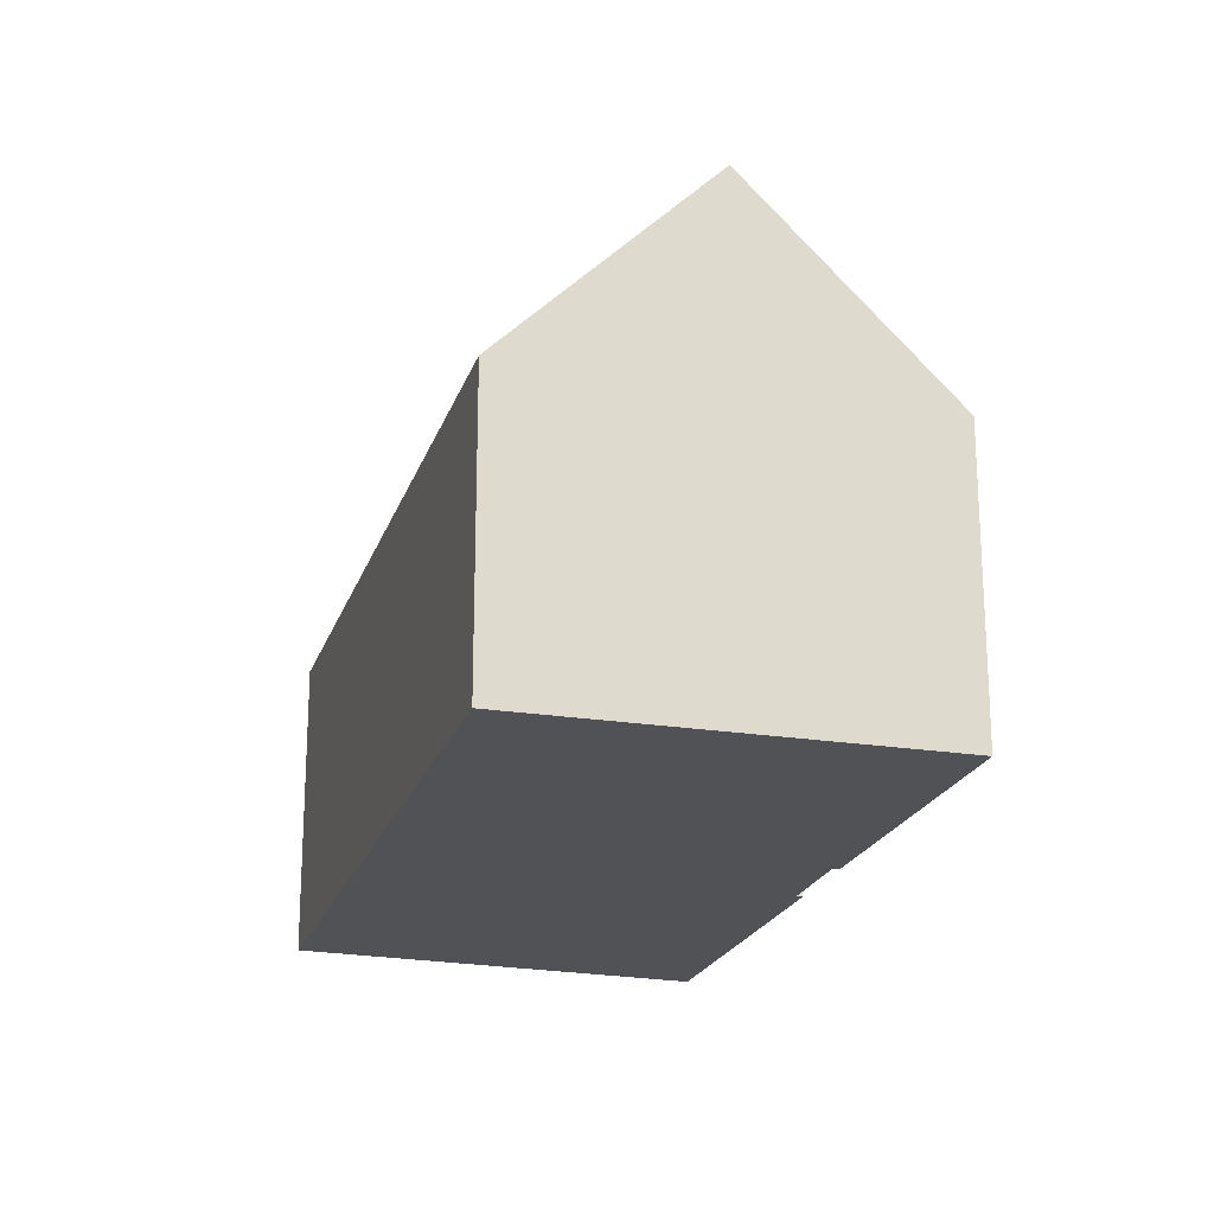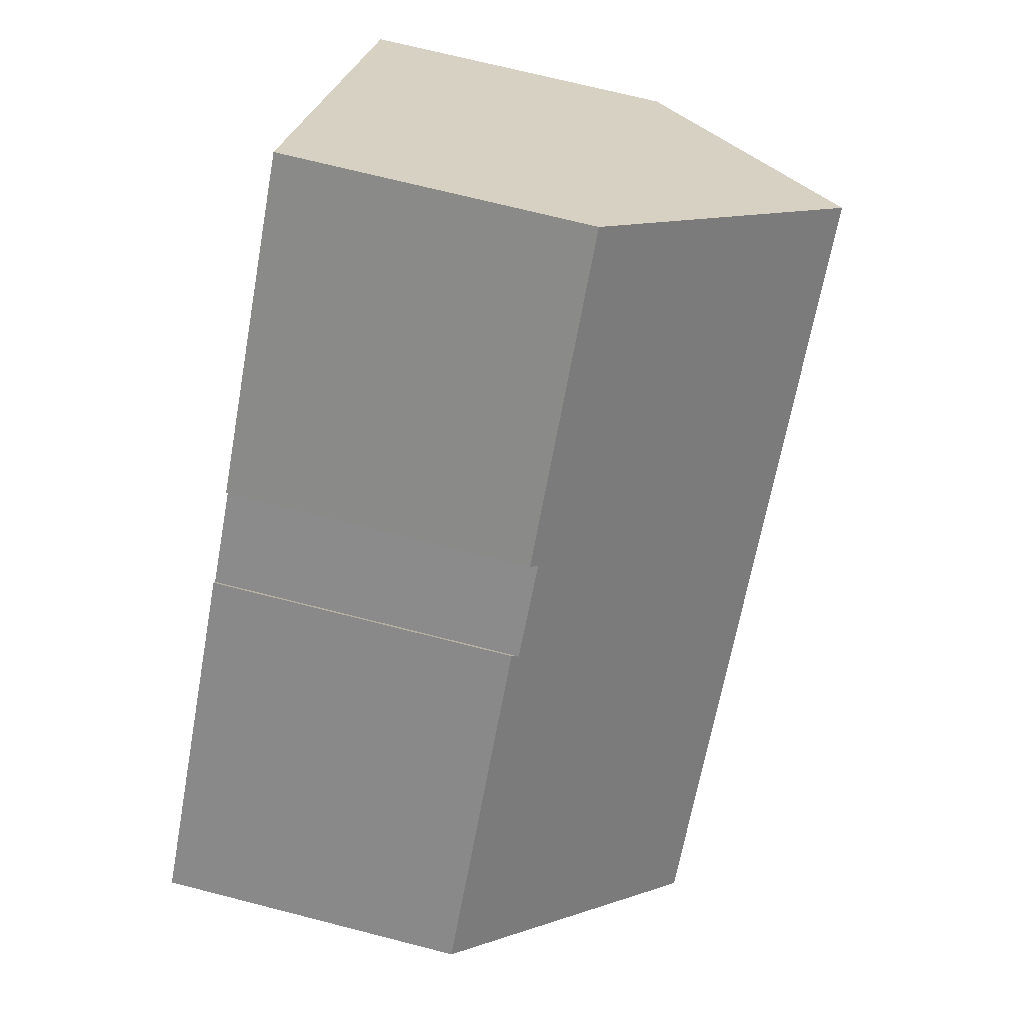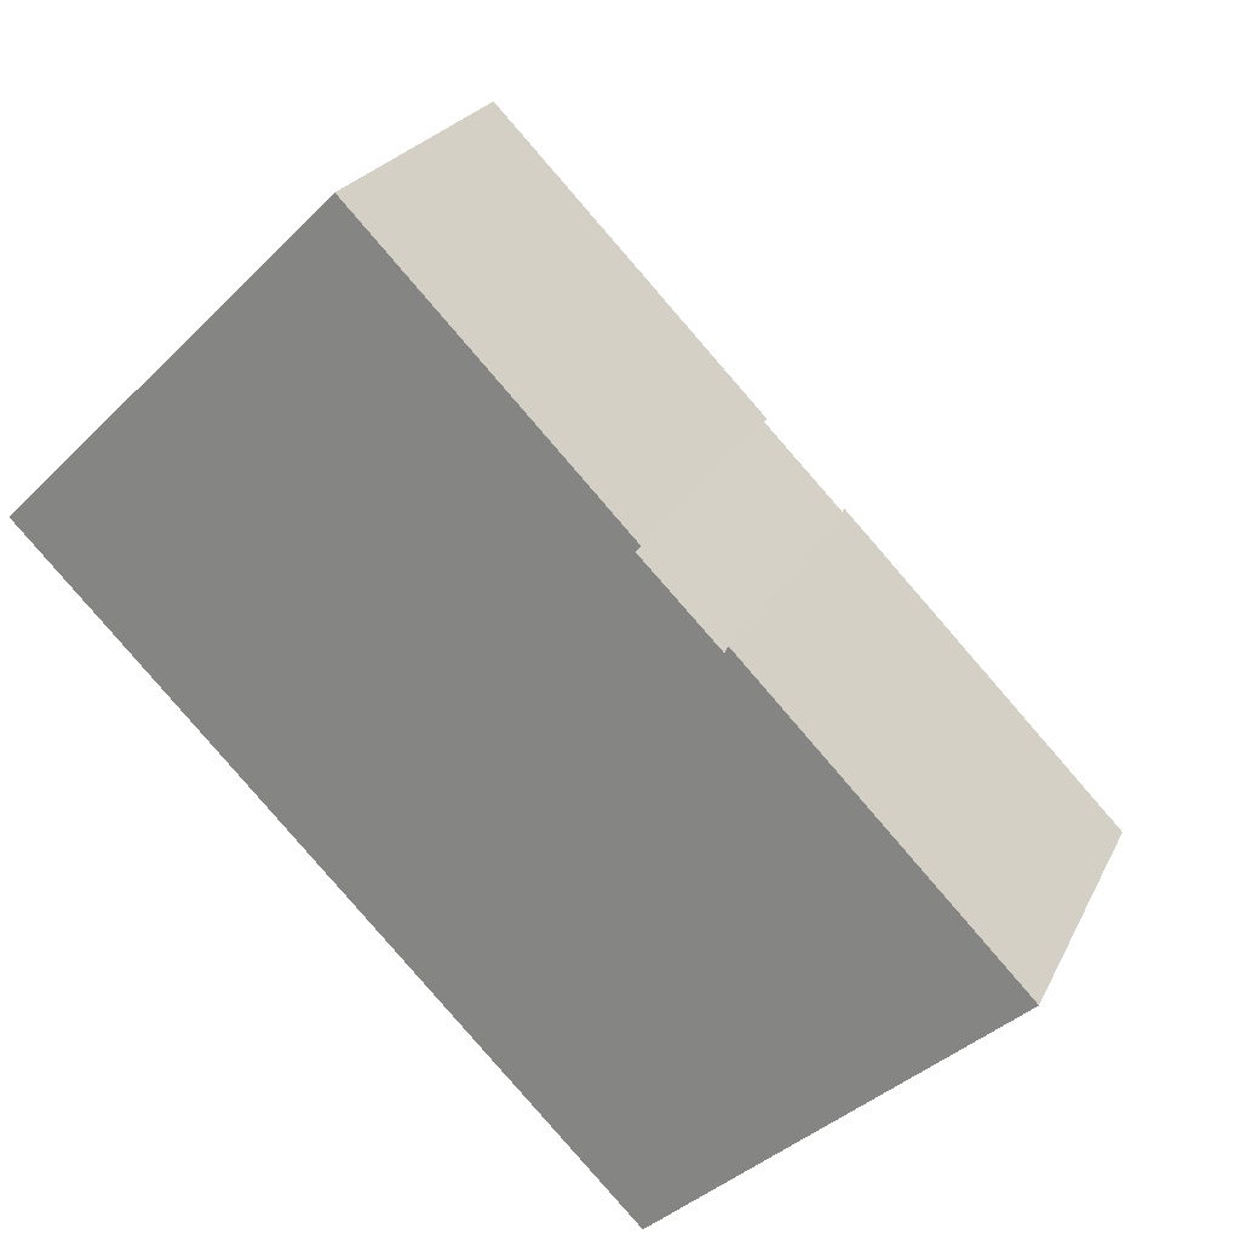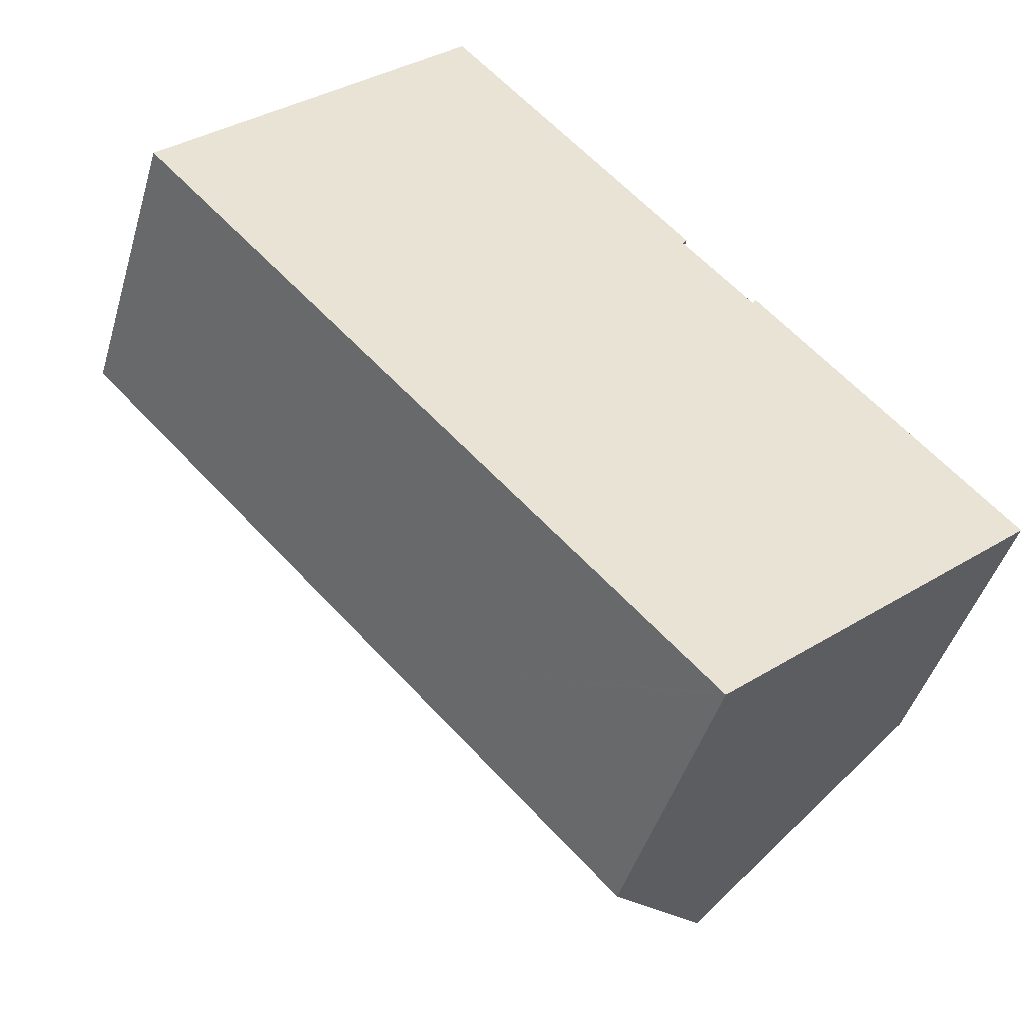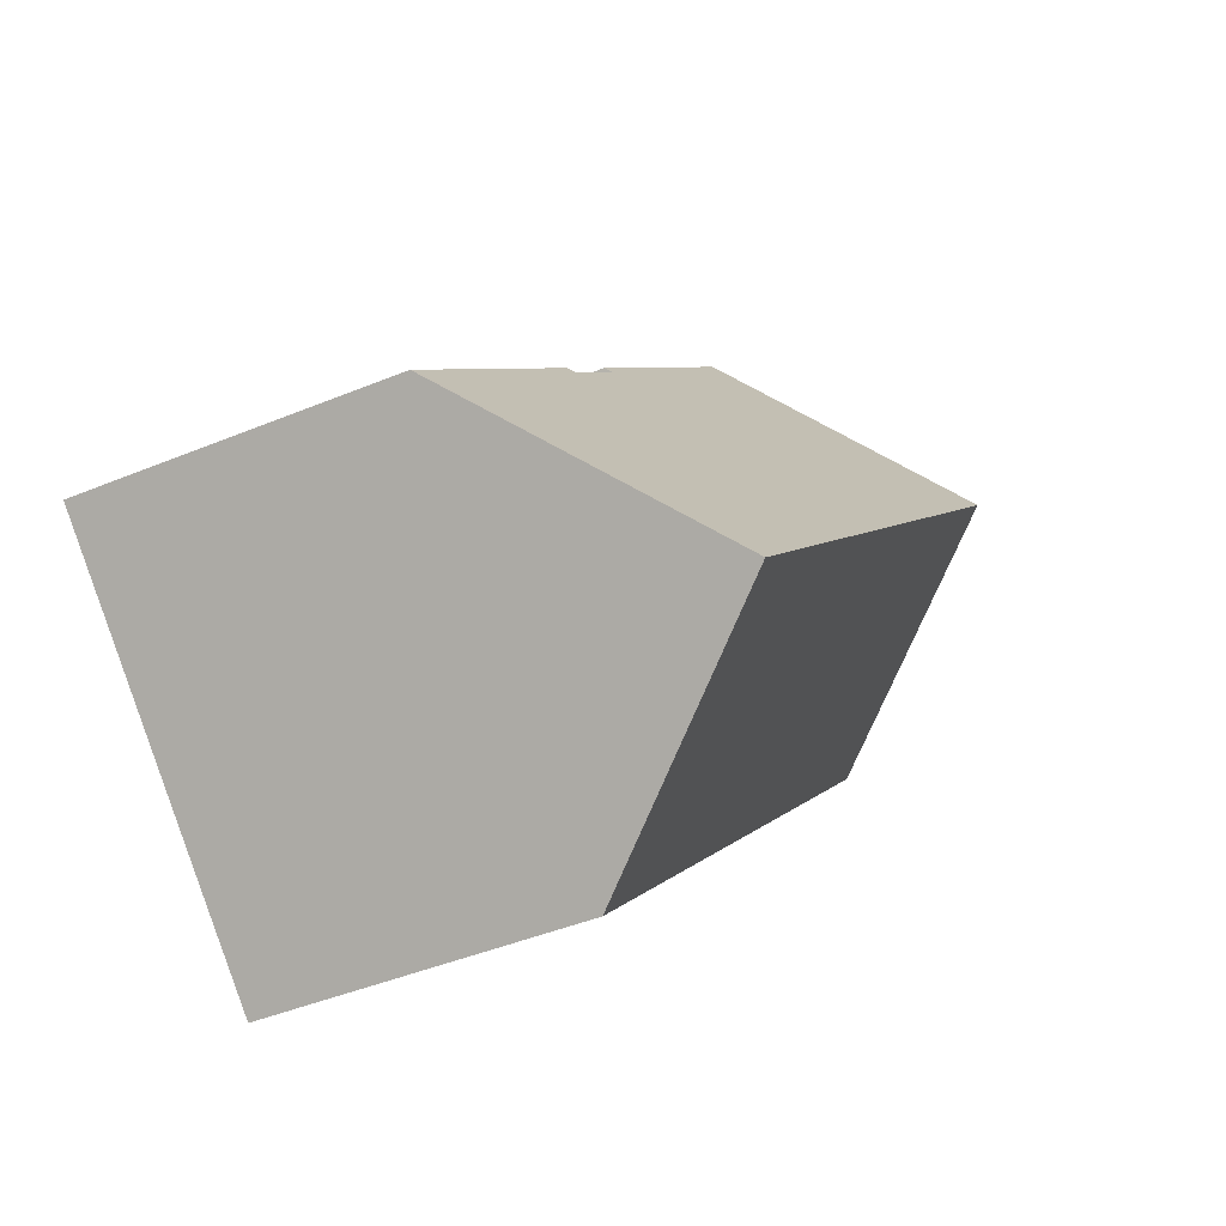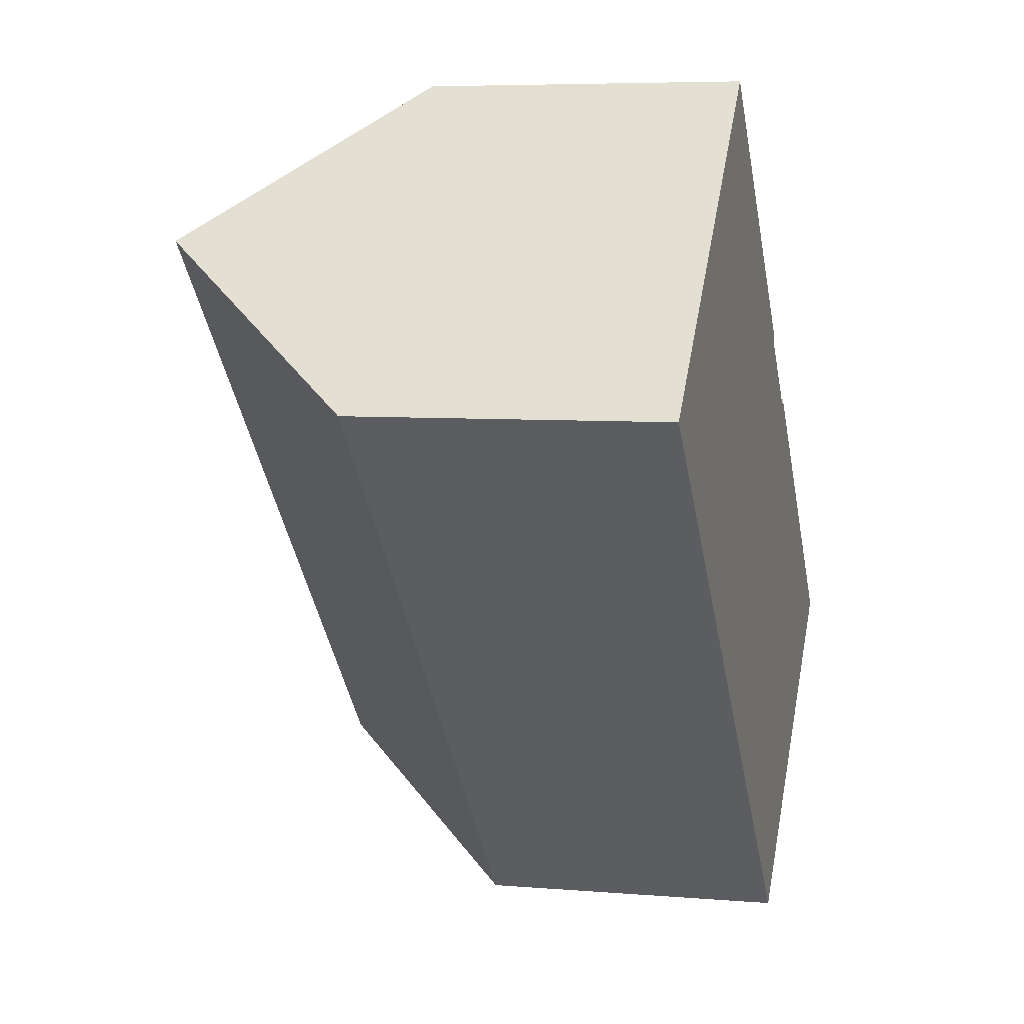
<metadata>
{"format":"obj","ext":"obj","renderer":"f3d","projection":"perspective","resolution":1024,"background":"white","views":[{"elev":-21.3,"azim":-60.5,"up":"+Y"},{"elev":70.0,"azim":104.4,"up":"+Z"},{"elev":23.5,"azim":20.7,"up":"+Z"},{"elev":-44.6,"azim":-16.1,"up":"+Z"},{"elev":-43.7,"azim":116.0,"up":"+Z"},{"elev":6.2,"azim":-75.7,"up":"+Z"}]}
</metadata>
<code>
v  23.81 8.574 -7.762
v  23.83 8.328 -7.426
v  24 8.329 -7.595
v  20.68 12.64 -10.53
v  17.05 8.312 -0.485
v  19.59 14.06 -11.49
v  16.96 8.49 -0.657
v  4.235 14.06 4.169
v  15 8.512 1.315
v  8.229 8.59 8.102
v  8.428 8.317 8.298
v  15.13 8.322 1.461
v  15.21 8.363 -15.36
v  15.18 8.363 -15.33
v  8.949 8.321 -9.038
v  6.877 8.307 -6.946
v  0 8.261 5.058e-16
v  15.21 9.408e-16 -15.36
v  15.18 9.388e-16 -15.33
v  8.949 5.534e-16 -9.038
v  6.877 4.253e-16 -6.946
v  0 0 0
v  4.235 -2.553e-16 4.169
v  8.428 -5.081e-16 8.298
v  8.229 -4.961e-16 8.102
v  16.96 4.023e-17 -0.657
v  17.05 2.97e-17 -0.485
v  15.13 -8.946e-17 1.461
v  15 -8.052e-17 1.315
v  23.83 4.547e-16 -7.426
v  24 4.651e-16 -7.595
v  19.59 7.036e-16 -11.49
v  23.81 4.753e-16 -7.762
v  20.68 6.446e-16 -10.53
g defaultobject
f 1 2 3
f 2 1 4
f 2 4 5
f 5 4 6
f 5 6 7
f 7 6 8
f 7 8 9
f 9 8 10
f 9 10 11
f 11 12 9
f 13 8 6
f 8 13 14
f 8 14 15
f 8 15 16
f 8 16 17
f 18 14 13
f 14 18 15
f 15 18 19
f 15 19 20
f 15 20 16
f 16 20 17
f 17 20 21
f 17 21 22
f 22 8 17
f 8 22 10
f 10 22 23
f 10 23 11
f 11 23 24
f 24 23 25
f 26 5 7
f 5 26 27
f 11 28 12
f 28 11 24
f 29 7 9
f 7 29 26
f 27 2 5
f 2 27 30
f 2 30 3
f 3 30 31
f 12 29 9
f 29 12 28
f 4 13 6
f 13 4 1
f 13 1 3
f 13 3 31
f 13 31 18
f 18 31 32
f 32 31 33
f 32 33 34
f 30 33 31
f 33 30 34
f 34 30 27
f 34 27 32
f 32 27 18
f 18 27 19
f 19 27 26
f 19 26 20
f 26 21 20
f 21 26 29
f 21 29 22
f 22 29 28
f 22 28 23
f 23 28 25
f 25 28 24

</code>
